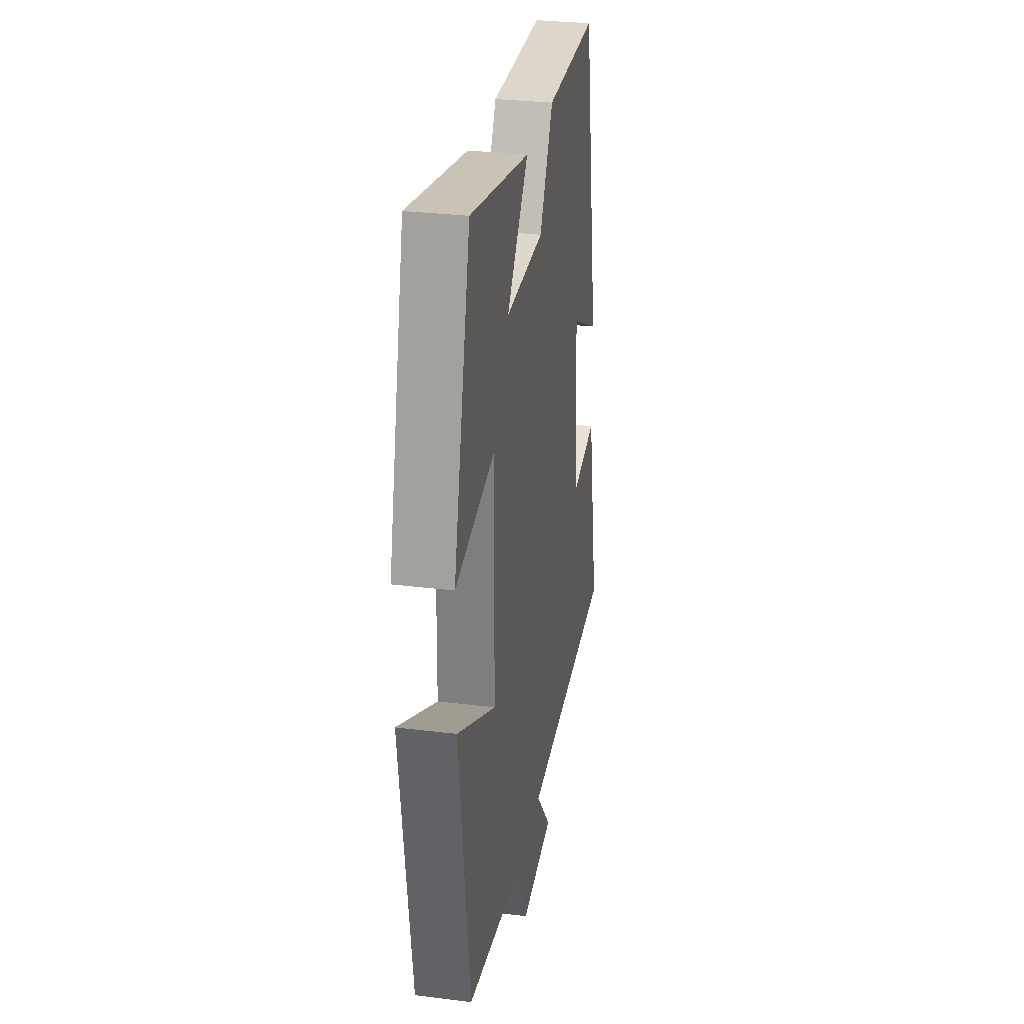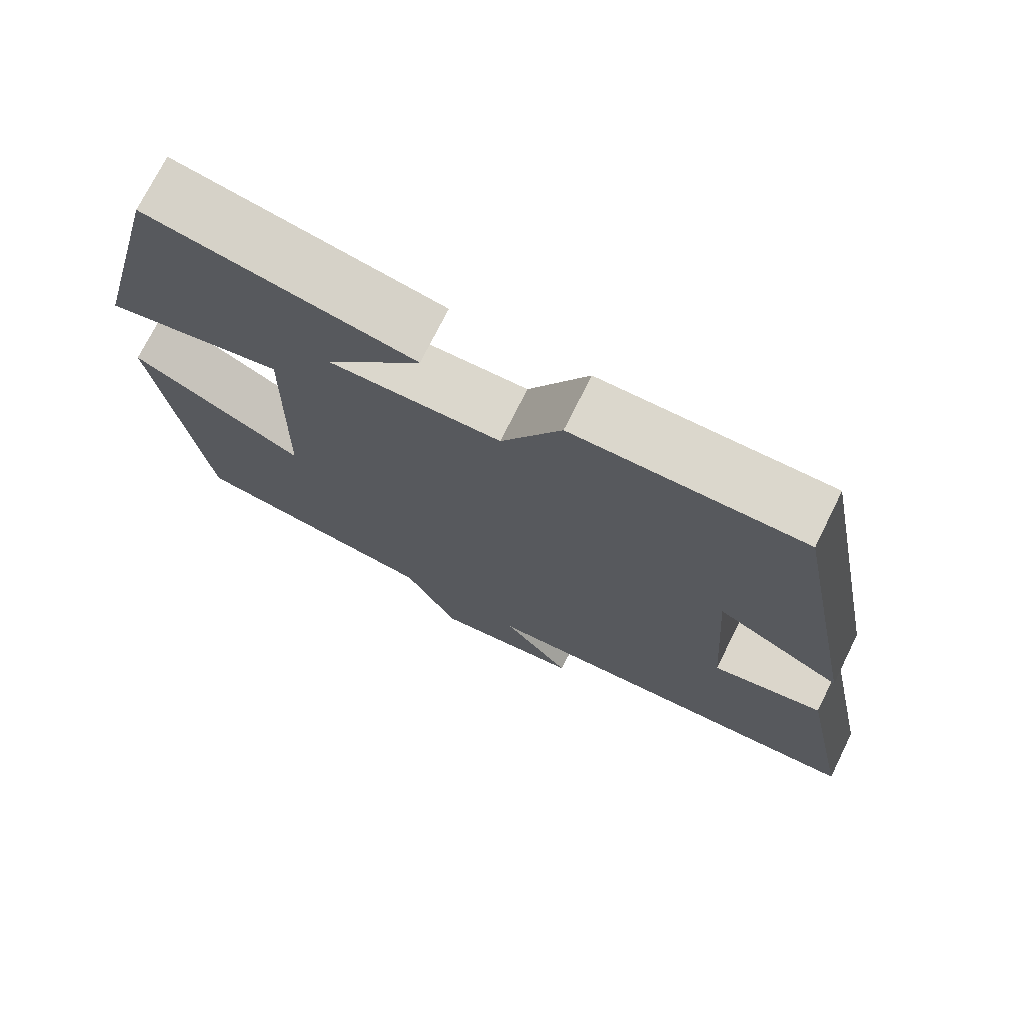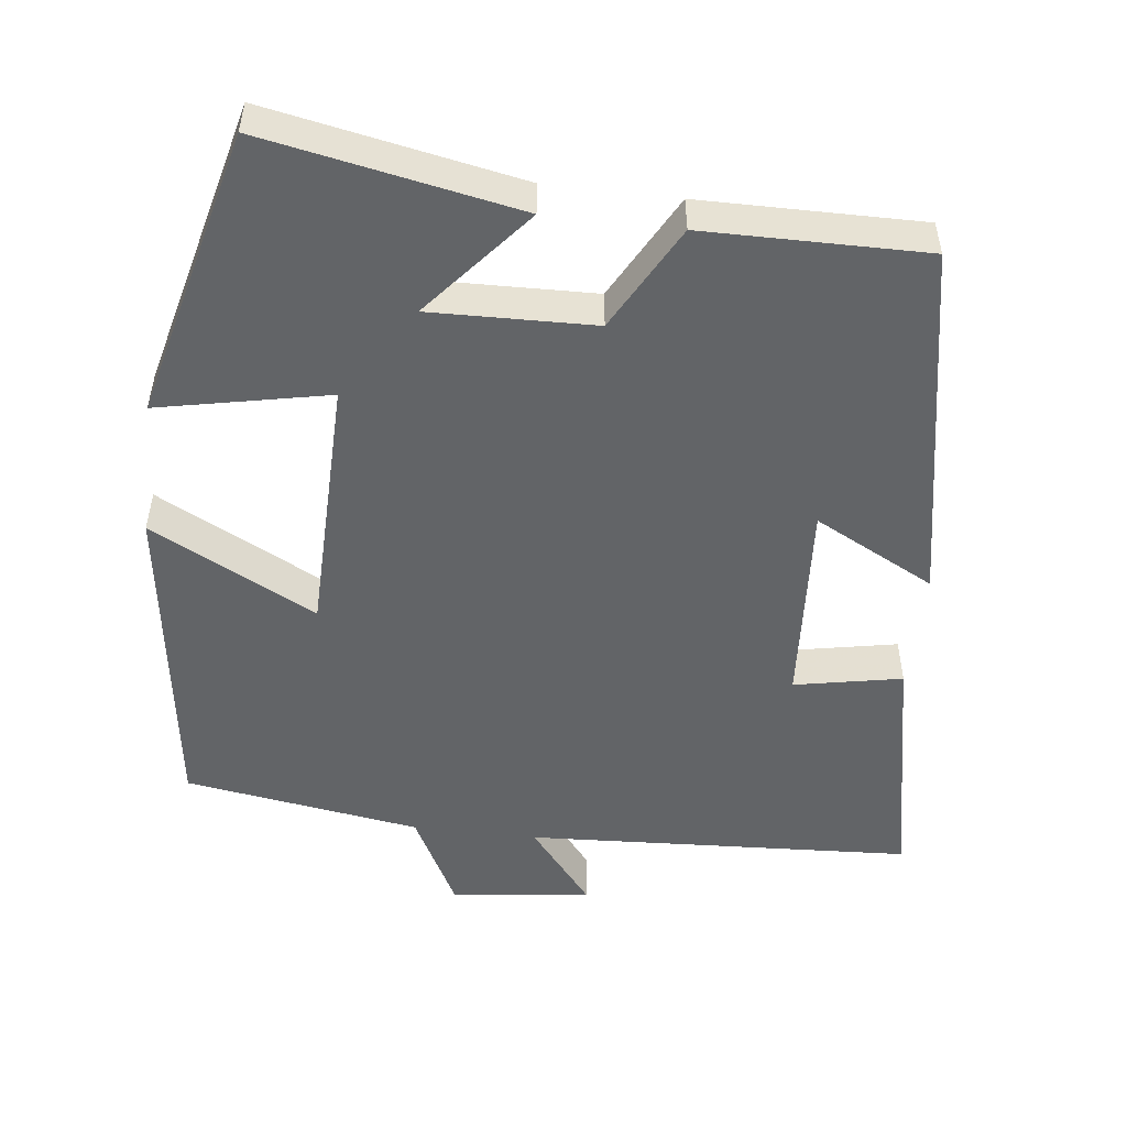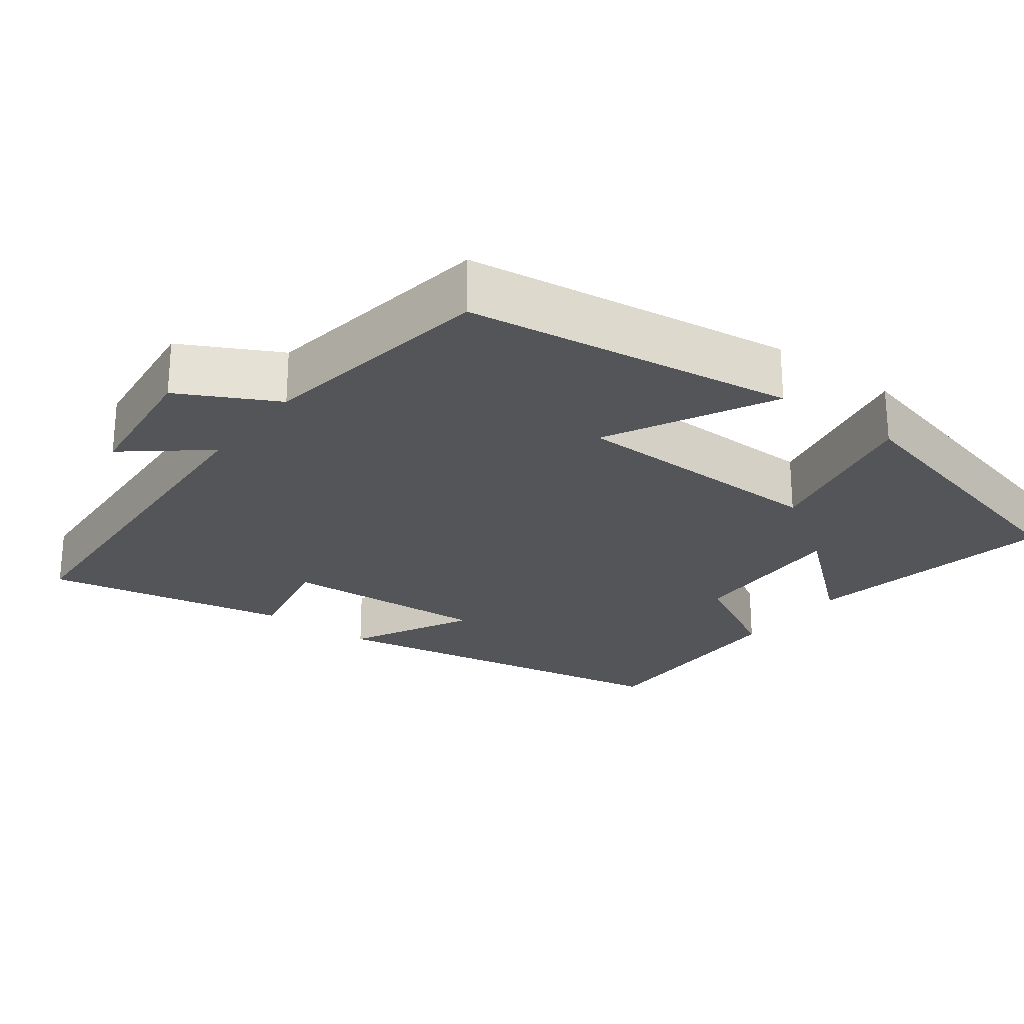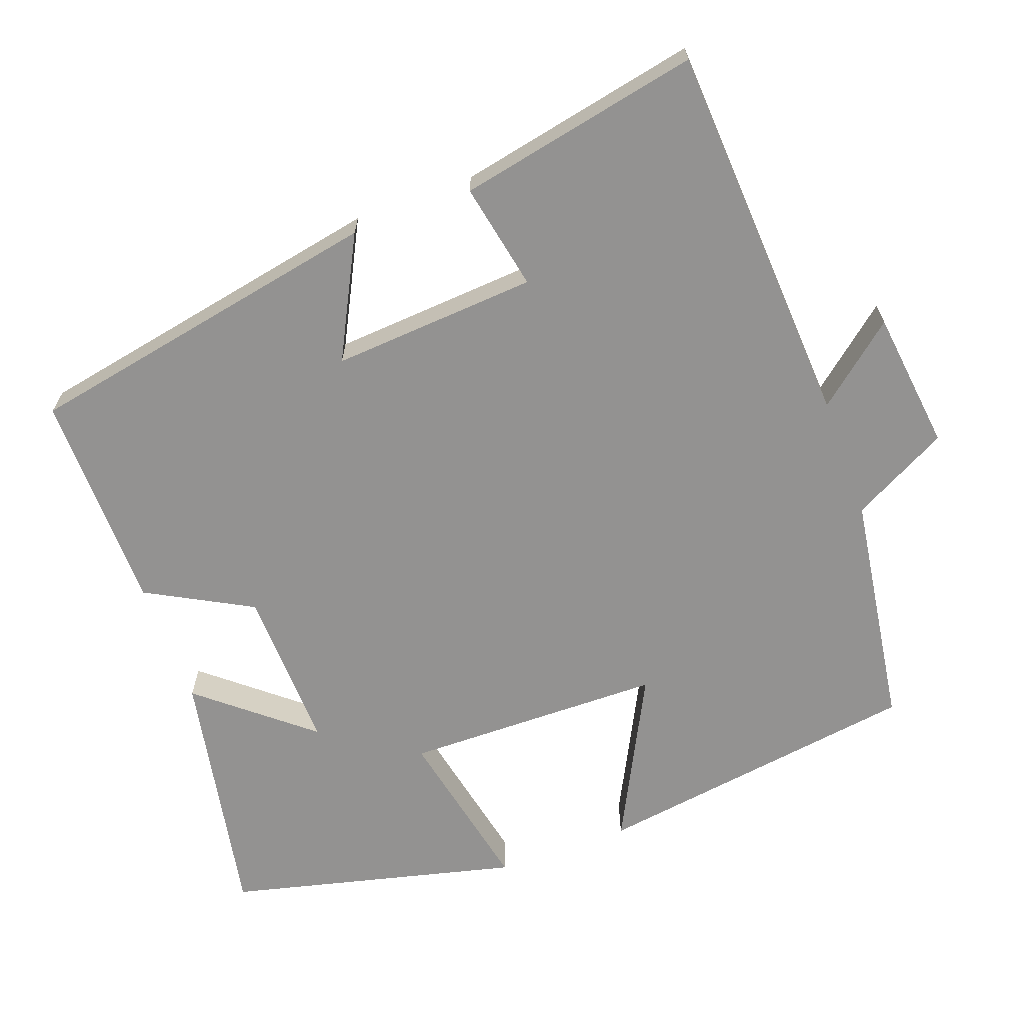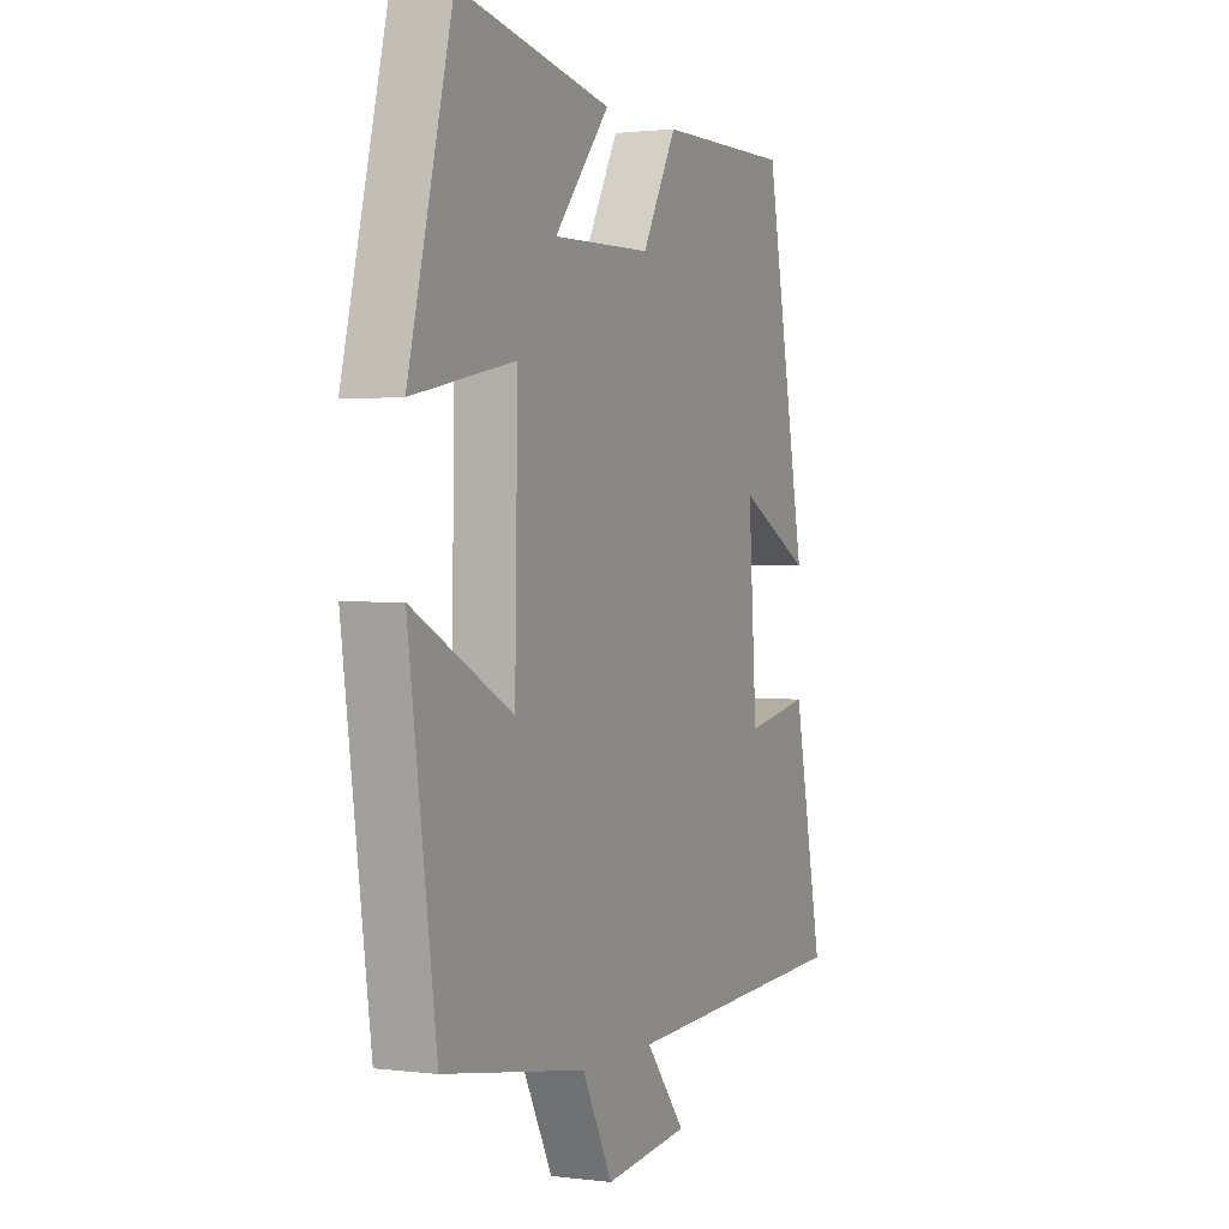
<metadata>
{"format":"obj","ext":"obj","renderer":"f3d","projection":"perspective","resolution":1024,"background":"white","views":[{"elev":29.9,"azim":-79.7,"up":"+Z"},{"elev":73.4,"azim":26.4,"up":"+Z"},{"elev":-51.1,"azim":-6.8,"up":"+Y"},{"elev":-24.8,"azim":-126.9,"up":"+Y"},{"elev":-66.4,"azim":110.3,"up":"+Y"},{"elev":1.3,"azim":-65.4,"up":"+Z"}]}
</metadata>
<code>
v -0.403 0.07 0.565
v -0.062 0.07 0.5
v -0.185 0.07 0.353
v 0.035 0.07 0.359
v 0.112 0.07 0.5
v 0.409 0.07 0.503
v 0.5 0.07 0.018
v 0.338 0.07 0.102
v 0.356 0.07 -0.174
v 0.5 0.07 -0.146
v 0.565 0.07 -0.472
v 0.047 0.07 -0.5
v 0.135 0.07 -0.608
v -0.053 0.07 -0.63
v -0.121 0.07 -0.5
v -0.438 0.07 -0.451
v -0.5 0.07 -0.01
v -0.278 0.07 -0.125
v -0.272 0.07 0.223
v -0.5 0.07 0.176
v -0.403 0 0.565
v -0.062 0 0.5
v -0.185 0 0.353
v 0.035 0 0.359
v 0.112 0 0.5
v 0.409 0 0.503
v 0.5 0 0.018
v 0.338 0 0.102
v 0.356 0 -0.174
v 0.5 0 -0.146
v 0.565 0 -0.472
v 0.047 0 -0.5
v 0.135 0 -0.608
v -0.053 0 -0.63
v -0.121 0 -0.5
v -0.438 0 -0.451
v -0.5 0 -0.01
v -0.278 0 -0.125
v -0.272 0 0.223
v -0.5 0 0.176
f 19 20 1
f 15 16 17 18
f 14 15 18
f 13 14 18
f 12 13 18
f 12 18 19
f 9 10 11 12
f 8 9 12 19
f 6 7 8
f 5 6 8
f 4 5 8
f 3 4 8 19
f 1 2 3
f 1 3 19
f 21 40 39
f 38 37 36 35
f 38 35 34
f 38 34 33
f 38 33 32
f 39 38 32
f 32 31 30 29
f 39 32 29 28
f 28 27 26
f 28 26 25
f 28 25 24
f 39 28 24 23
f 23 22 21
f 39 23 21
f 1 21 22 2
f 2 22 23 3
f 3 23 24 4
f 4 24 25 5
f 5 25 26 6
f 6 26 27 7
f 7 27 28 8
f 8 28 29 9
f 9 29 30 10
f 10 30 31 11
f 11 31 32 12
f 12 32 33 13
f 13 33 34 14
f 14 34 35 15
f 15 35 36 16
f 16 36 37 17
f 17 37 38 18
f 18 38 39 19
f 19 39 40 20
f 20 40 21 1

</code>
